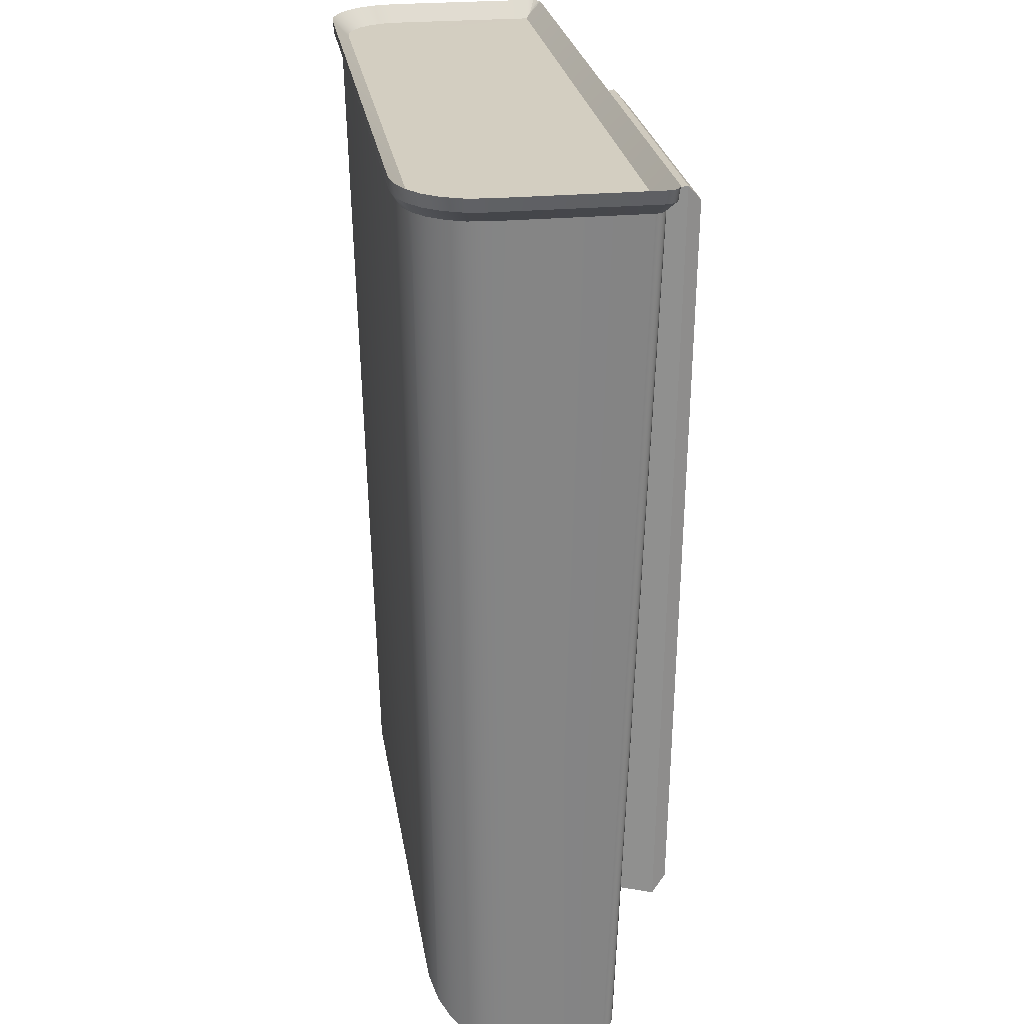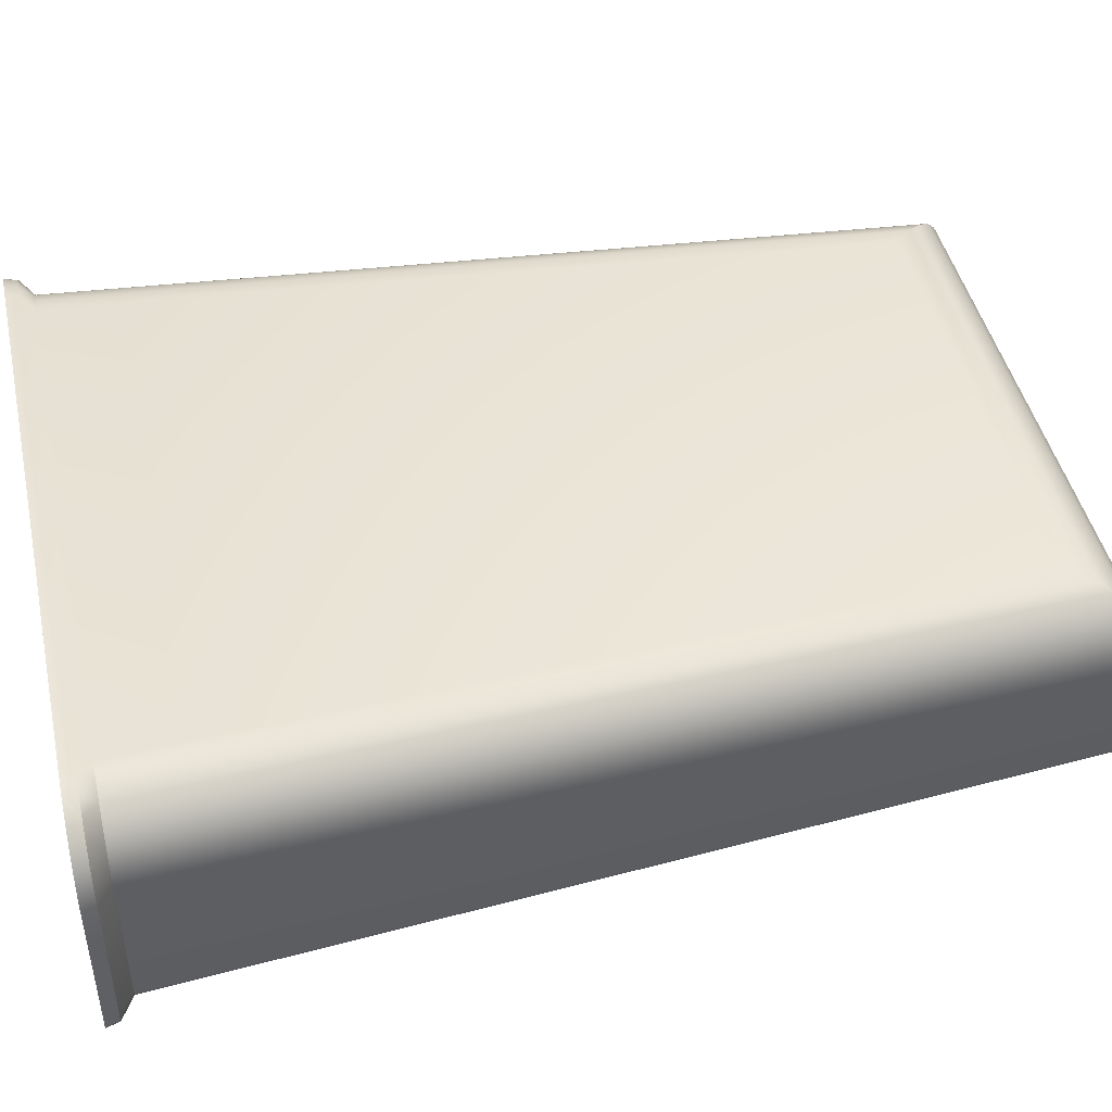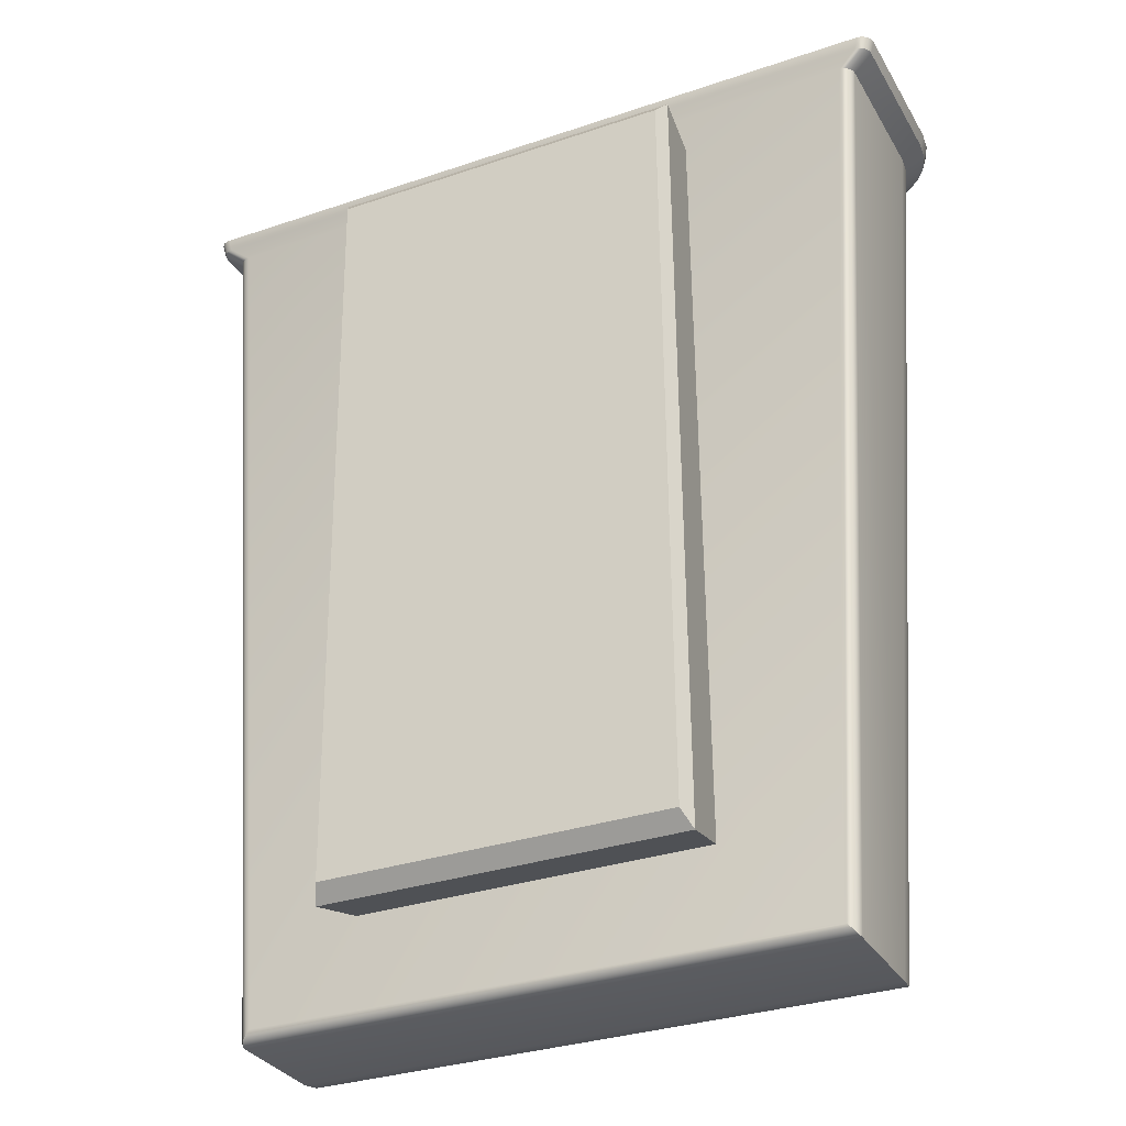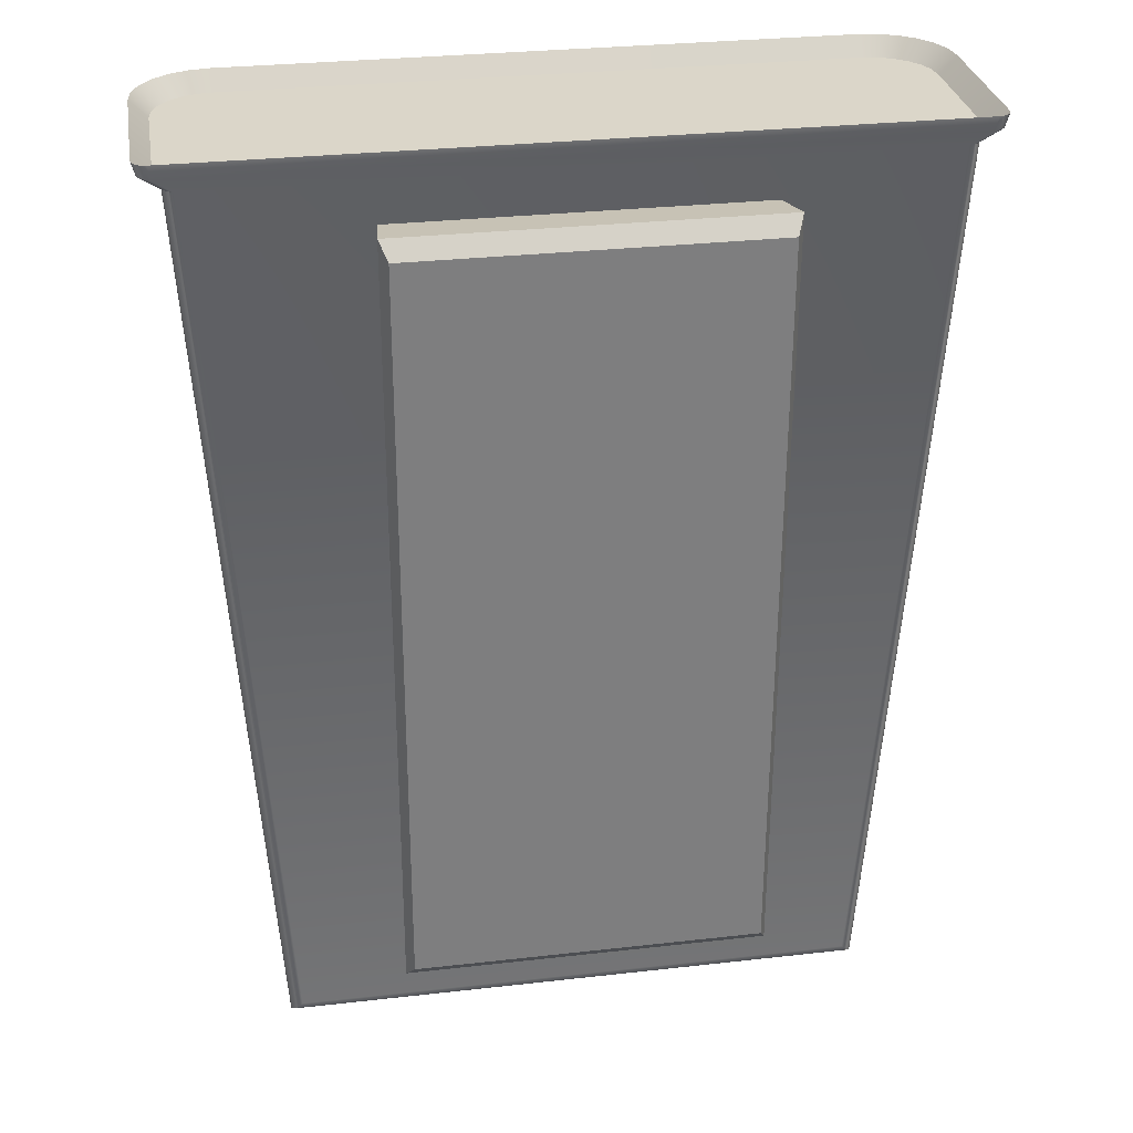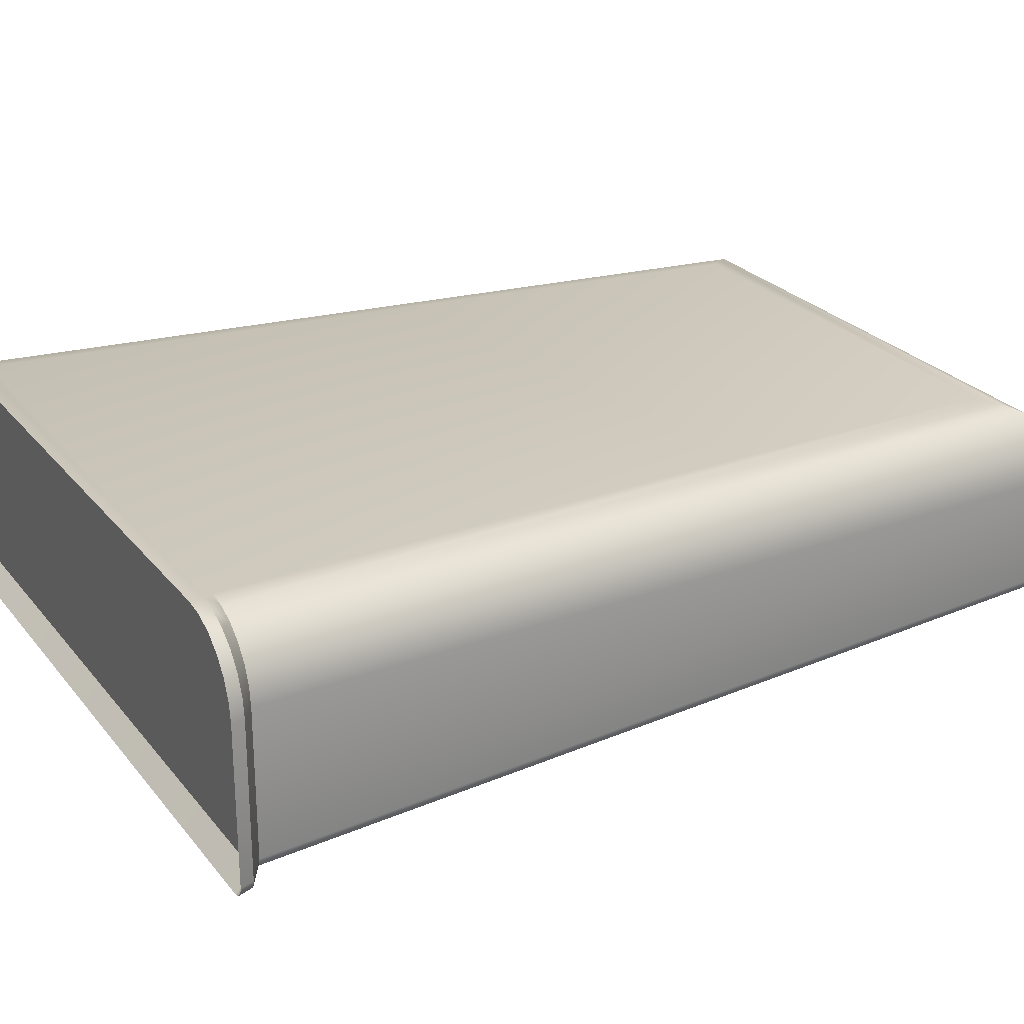
<metadata>
{"format":"obj","ext":"obj","renderer":"f3d","projection":"perspective","resolution":1024,"background":"white","views":[{"elev":24.9,"azim":-98.6,"up":"+Z"},{"elev":45.0,"azim":77.4,"up":"+Y"},{"elev":-31.6,"azim":25.7,"up":"+Z"},{"elev":29.9,"azim":-9.4,"up":"+Z"},{"elev":25.2,"azim":60.7,"up":"+Y"}]}
</metadata>
<code>
o Cube_Cube.074
v -0.3433 0.1368 0.5453
v -0.429 0.05134 0.5453
v -0.3655 0.1339 0.5453
v -0.3861 0.1253 0.5453
v -0.4039 0.1118 0.5453
v -0.4175 0.09406 0.5453
v -0.426 0.07346 0.5453
v -0.2768 0.1156 -0.4599
v -0.3568 0.02833 -0.5453
v -0.2975 0.1122 -0.482
v -0.3168 0.1032 -0.5026
v -0.3334 0.08928 -0.5203
v -0.3461 0.07129 -0.5339
v -0.3541 0.05051 -0.5424
v 0.429 0.05134 0.5453
v 0.3433 0.1368 0.5453
v 0.426 0.07346 0.5453
v 0.4175 0.09406 0.5453
v 0.4039 0.1118 0.5453
v 0.3861 0.1253 0.5453
v 0.3655 0.1339 0.5453
v 0.2768 0.1156 -0.4599
v 0.3568 0.02833 -0.5453
v 0.2975 0.1122 -0.482
v 0.3168 0.1032 -0.5026
v 0.3334 0.08928 -0.5203
v 0.3461 0.07129 -0.5339
v 0.3541 0.05051 -0.5424
v -0.429 -0.1218 0.5453
v -0.4139 -0.1368 0.5453
v -0.4284 -0.1257 0.5453
v -0.4269 -0.1293 0.5453
v -0.4246 -0.1324 0.5453
v -0.4214 -0.1348 0.5453
v -0.4178 -0.1363 0.5453
v -0.3568 -0.09878 -0.5453
v -0.3428 -0.1141 -0.5303
v -0.3563 -0.1027 -0.5448
v -0.3549 -0.1063 -0.5433
v -0.3527 -0.1095 -0.5409
v -0.3498 -0.1119 -0.5378
v -0.3464 -0.1135 -0.5342
v 0.4139 -0.1368 0.5453
v 0.429 -0.1218 0.5453
v 0.4178 -0.1363 0.5453
v 0.4214 -0.1348 0.5453
v 0.4246 -0.1324 0.5453
v 0.4269 -0.1293 0.5453
v 0.4284 -0.1257 0.5453
v 0.3568 -0.09878 -0.5453
v 0.3428 -0.1141 -0.5303
v 0.3563 -0.1027 -0.5448
v 0.3549 -0.1063 -0.5433
v 0.3527 -0.1095 -0.5409
v 0.3498 -0.1119 -0.5378
v 0.3464 -0.1135 -0.5342
v -0.386 0.1421 0.5623
v -0.3626 0.1452 0.5623
v -0.4078 0.1331 0.5623
v -0.4265 0.1188 0.5623
v -0.4409 0.1001 0.5623
v -0.4499 0.07834 0.5623
v -0.453 0.05498 0.5623
v 0.3626 0.1452 0.5623
v 0.386 0.1421 0.5623
v 0.4078 0.1331 0.5623
v 0.4265 0.1188 0.5623
v 0.4409 0.1001 0.5623
v 0.4499 0.07834 0.5623
v 0.453 0.05498 0.5623
v -0.4371 -0.1437 0.5623
v -0.4412 -0.1432 0.5623
v -0.4451 -0.1416 0.5623
v -0.4484 -0.1391 0.5623
v -0.4509 -0.1358 0.5623
v -0.4525 -0.132 0.5623
v -0.453 -0.1279 0.5623
v 0.4412 -0.1432 0.5623
v 0.4371 -0.1437 0.5623
v 0.4451 -0.1416 0.5623
v 0.4484 -0.1391 0.5623
v 0.4509 -0.1358 0.5623
v 0.4525 -0.132 0.5623
v 0.453 -0.1279 0.5623
v -0.3897 0.1436 0.5782
v -0.3661 0.1467 0.5782
v -0.4117 0.1345 0.5782
v -0.4306 0.1201 0.5782
v -0.4451 0.1012 0.5782
v -0.4543 0.07922 0.5782
v -0.4574 0.05564 0.5782
v 0.3661 0.1467 0.5782
v 0.3897 0.1436 0.5782
v 0.4117 0.1345 0.5782
v 0.4306 0.1201 0.5782
v 0.4451 0.1012 0.5782
v 0.4543 0.07922 0.5782
v 0.4574 0.05564 0.5782
v -0.4413 -0.1449 0.5782
v -0.4455 -0.1444 0.5782
v -0.4494 -0.1428 0.5782
v -0.4527 -0.1403 0.5782
v -0.4552 -0.1369 0.5782
v -0.4568 -0.1331 0.5782
v -0.4574 -0.129 0.5782
v 0.4455 -0.1444 0.5782
v 0.4413 -0.1449 0.5782
v 0.4494 -0.1428 0.5782
v 0.4527 -0.1403 0.5782
v 0.4552 -0.1369 0.5782
v 0.4568 -0.1331 0.5782
v 0.4574 -0.129 0.5782
v -0.3844 0.1237 0.5574
v -0.3647 0.1263 0.5574
v -0.4014 0.1166 0.5574
v -0.416 0.1054 0.5574
v -0.4272 0.09085 0.5574
v -0.4343 0.07387 0.5574
v -0.4369 0.0543 0.5574
v 0.3647 0.1263 0.5574
v 0.3844 0.1237 0.5574
v 0.4014 0.1166 0.5574
v 0.416 0.1054 0.5574
v 0.4272 0.09085 0.5574
v 0.4343 0.07387 0.5574
v 0.4369 0.0543 0.5574
v -0.44 -0.1245 0.5574
v -0.4402 -0.1244 0.5574
v -0.439 -0.1249 0.5574
v -0.4381 -0.1256 0.5574
v -0.4373 -0.1266 0.5574
v -0.4369 -0.1277 0.5574
v -0.4369 -0.1276 0.5574
v 0.4402 -0.1244 0.5574
v 0.44 -0.1245 0.5574
v 0.439 -0.1249 0.5574
v 0.4381 -0.1256 0.5574
v 0.4373 -0.1266 0.5574
v 0.4369 -0.1277 0.5574
v 0.4369 -0.1276 0.5574
v -0.3897 0.1436 0.5782
v -0.3661 0.1467 0.5782
v -0.4117 0.1345 0.5782
v -0.4306 0.1201 0.5782
v -0.4451 0.1012 0.5782
v -0.4543 0.07922 0.5782
v -0.4574 0.05564 0.5782
v 0.3661 0.1467 0.5782
v 0.3897 0.1436 0.5782
v 0.4117 0.1345 0.5782
v 0.4306 0.1201 0.5782
v 0.4451 0.1012 0.5782
v 0.4543 0.07922 0.5782
v 0.4574 0.05564 0.5782
v -0.4413 -0.1449 0.5782
v -0.4455 -0.1444 0.5782
v -0.4494 -0.1428 0.5782
v -0.4527 -0.1403 0.5782
v -0.4552 -0.1369 0.5782
v -0.4568 -0.1331 0.5782
v -0.4574 -0.129 0.5782
v 0.4455 -0.1444 0.5782
v 0.4413 -0.1449 0.5782
v 0.4494 -0.1428 0.5782
v 0.4527 -0.1403 0.5782
v 0.4552 -0.1369 0.5782
v 0.4568 -0.1331 0.5782
v 0.4574 -0.129 0.5782
v -0.3897 0.1436 0.5782
v -0.3661 0.1467 0.5782
v -0.4117 0.1345 0.5782
v -0.4306 0.1201 0.5782
v -0.4451 0.1012 0.5782
v -0.4543 0.07922 0.5782
v -0.4574 0.05564 0.5782
v 0.3661 0.1467 0.5782
v 0.3897 0.1436 0.5782
v 0.4117 0.1345 0.5782
v 0.4306 0.1201 0.5782
v 0.4451 0.1012 0.5782
v 0.4543 0.07922 0.5782
v 0.4574 0.05564 0.5782
v -0.4413 -0.1449 0.5782
v -0.4455 -0.1444 0.5782
v -0.4494 -0.1428 0.5782
v -0.4527 -0.1403 0.5782
v -0.4552 -0.1369 0.5782
v -0.4568 -0.1331 0.5782
v -0.4574 -0.129 0.5782
v 0.4455 -0.1444 0.5782
v 0.4413 -0.1449 0.5782
v 0.4494 -0.1428 0.5782
v 0.4527 -0.1403 0.5782
v 0.4552 -0.1369 0.5782
v 0.4568 -0.1331 0.5782
v 0.4574 -0.129 0.5782
v -0.2194 -0.2056 0.5098
v -0.2085 -0.09074 0.4882
v -0.2194 -0.1893 -0.4389
v -0.2085 -0.07521 -0.4133
v 0.2194 -0.2056 0.5098
v 0.2085 -0.09074 0.4882
v 0.2194 -0.1893 -0.4389
v 0.2085 -0.07521 -0.4133
v -0.2104 -0.2073 -0.4196
v -0.2104 -0.223 0.49
v 0.2104 -0.2073 -0.4196
v 0.2104 -0.223 0.49
f 198 199 197
f 199 204 203
f 204 201 203
f 201 198 197
f 197 208 201
f 200 202 204
f 207 206 205
f 203 205 199
f 199 206 197
f 201 207 203
f 198 200 199
f 199 200 204
f 204 202 201
f 201 202 198
f 197 206 208
f 200 198 202
f 207 208 206
f 203 207 205
f 199 205 206
f 201 208 207
f 8 16 22
f 9 50 36
f 47 80 46
f 23 44 50
f 8 3 1
f 10 4 3
f 11 5 4
f 12 6 5
f 13 7 6
f 14 2 7
f 22 10 8
f 24 11 10
f 25 12 11
f 26 13 12
f 27 14 13
f 28 9 14
f 22 21 24
f 24 20 25
f 25 19 26
f 26 18 27
f 27 17 28
f 28 15 23
f 2 36 29
f 37 35 42
f 42 34 41
f 41 33 40
f 40 32 39
f 39 31 38
f 38 29 36
f 37 56 51
f 42 55 56
f 41 54 55
f 54 39 53
f 39 52 53
f 38 50 52
f 51 45 43
f 56 46 45
f 55 47 46
f 54 48 47
f 53 49 48
f 52 44 49
f 51 30 37
f 67 94 95
f 7 63 62
f 17 70 15
f 32 74 75
f 4 57 3
f 48 81 47
f 1 64 16
f 21 64 65
f 31 75 76
f 49 82 48
f 5 59 4
f 35 71 72
f 20 65 66
f 49 84 83
f 31 77 29
f 6 60 5
f 19 66 67
f 30 79 71
f 34 72 73
f 45 79 43
f 44 70 84
f 18 67 68
f 29 63 2
f 7 61 6
f 3 58 1
f 33 73 74
f 46 78 45
f 17 68 69
f 93 148 149
f 82 109 81
f 68 95 96
f 83 110 82
f 69 96 97
f 83 112 111
f 69 98 70
f 79 99 71
f 58 92 64
f 84 98 112
f 72 99 100
f 57 86 58
f 77 91 63
f 73 100 101
f 59 85 57
f 74 101 102
f 60 87 59
f 75 102 103
f 61 88 60
f 76 103 104
f 62 89 61
f 76 105 77
f 62 91 90
f 78 107 79
f 65 92 93
f 80 106 78
f 66 93 94
f 81 108 80
f 128 127 134
f 106 164 162
f 94 149 150
f 108 165 164
f 95 150 151
f 109 166 165
f 96 151 152
f 110 167 166
f 97 152 153
f 111 168 167
f 98 153 154
f 99 163 155
f 92 142 148
f 112 154 168
f 100 155 156
f 86 141 142
f 91 161 147
f 101 156 157
f 85 143 141
f 102 157 158
f 87 144 143
f 103 158 159
f 88 145 144
f 104 159 160
f 89 146 145
f 105 160 161
f 90 147 146
f 107 162 163
f 169 142 141
f 171 141 143
f 172 143 144
f 173 144 145
f 174 145 146
f 175 146 147
f 176 149 148
f 177 150 149
f 178 151 150
f 179 152 151
f 180 153 152
f 181 154 153
f 170 148 142
f 183 156 155
f 184 157 156
f 185 158 157
f 186 159 158
f 187 160 159
f 188 161 160
f 190 163 162
f 192 162 164
f 193 164 165
f 194 165 166
f 195 166 167
f 196 167 168
f 191 155 163
f 182 168 154
f 189 147 161
f 113 170 169
f 115 169 171
f 116 171 172
f 117 172 173
f 118 173 174
f 118 175 119
f 121 176 120
f 122 177 121
f 123 178 122
f 124 179 123
f 125 180 124
f 125 182 181
f 120 170 114
f 128 183 127
f 128 185 184
f 129 186 185
f 130 187 186
f 131 188 187
f 132 189 188
f 134 191 190
f 136 190 192
f 137 192 193
f 138 193 194
f 139 194 195
f 139 196 140
f 127 191 135
f 140 182 126
f 133 175 189
f 8 1 16
f 9 23 50
f 47 81 80
f 23 15 44
f 8 10 3
f 10 11 4
f 11 12 5
f 12 13 6
f 13 14 7
f 14 9 2
f 22 24 10
f 24 25 11
f 25 26 12
f 26 27 13
f 27 28 14
f 28 23 9
f 22 16 21
f 24 21 20
f 25 20 19
f 26 19 18
f 27 18 17
f 28 17 15
f 2 9 36
f 37 30 35
f 42 35 34
f 41 34 33
f 40 33 32
f 39 32 31
f 38 31 29
f 37 42 56
f 42 41 55
f 41 40 54
f 54 40 39
f 39 38 52
f 38 36 50
f 51 56 45
f 56 55 46
f 55 54 47
f 54 53 48
f 53 52 49
f 52 50 44
f 51 43 30
f 67 66 94
f 7 2 63
f 17 69 70
f 32 33 74
f 4 59 57
f 48 82 81
f 1 58 64
f 21 16 64
f 31 32 75
f 49 83 82
f 5 60 59
f 35 30 71
f 20 21 65
f 49 44 84
f 31 76 77
f 6 61 60
f 19 20 66
f 30 43 79
f 34 35 72
f 45 78 79
f 44 15 70
f 18 19 67
f 29 77 63
f 7 62 61
f 3 57 58
f 33 34 73
f 46 80 78
f 17 18 68
f 93 92 148
f 82 110 109
f 68 67 95
f 83 111 110
f 69 68 96
f 83 84 112
f 69 97 98
f 79 107 99
f 58 86 92
f 84 70 98
f 72 71 99
f 57 85 86
f 77 105 91
f 73 72 100
f 59 87 85
f 74 73 101
f 60 88 87
f 75 74 102
f 61 89 88
f 76 75 103
f 62 90 89
f 76 104 105
f 62 63 91
f 78 106 107
f 65 64 92
f 80 108 106
f 66 65 93
f 81 109 108
f 127 135 134
f 134 136 128
f 136 137 128
f 137 138 128
f 138 139 128
f 139 140 120
f 140 126 120
f 126 125 121
f 125 124 122
f 124 123 122
f 122 121 125
f 121 120 126
f 120 114 132
f 114 113 119
f 132 114 133
f 113 115 118
f 115 116 118
f 116 117 118
f 118 119 113
f 119 133 114
f 132 131 139
f 131 130 139
f 120 132 139
f 130 129 139
f 129 128 139
f 106 108 164
f 94 93 149
f 108 109 165
f 95 94 150
f 109 110 166
f 96 95 151
f 110 111 167
f 97 96 152
f 111 112 168
f 98 97 153
f 99 107 163
f 92 86 142
f 112 98 154
f 100 99 155
f 86 85 141
f 91 105 161
f 101 100 156
f 85 87 143
f 102 101 157
f 87 88 144
f 103 102 158
f 88 89 145
f 104 103 159
f 89 90 146
f 105 104 160
f 90 91 147
f 107 106 162
f 169 170 142
f 171 169 141
f 172 171 143
f 173 172 144
f 174 173 145
f 175 174 146
f 176 177 149
f 177 178 150
f 178 179 151
f 179 180 152
f 180 181 153
f 181 182 154
f 170 176 148
f 183 184 156
f 184 185 157
f 185 186 158
f 186 187 159
f 187 188 160
f 188 189 161
f 190 191 163
f 192 190 162
f 193 192 164
f 194 193 165
f 195 194 166
f 196 195 167
f 191 183 155
f 182 196 168
f 189 175 147
f 113 114 170
f 115 113 169
f 116 115 171
f 117 116 172
f 118 117 173
f 118 174 175
f 121 177 176
f 122 178 177
f 123 179 178
f 124 180 179
f 125 181 180
f 125 126 182
f 120 176 170
f 128 184 183
f 128 129 185
f 129 130 186
f 130 131 187
f 131 132 188
f 132 133 189
f 134 135 191
f 136 134 190
f 137 136 192
f 138 137 193
f 139 138 194
f 139 195 196
f 127 183 191
f 140 196 182
f 133 119 175

</code>
